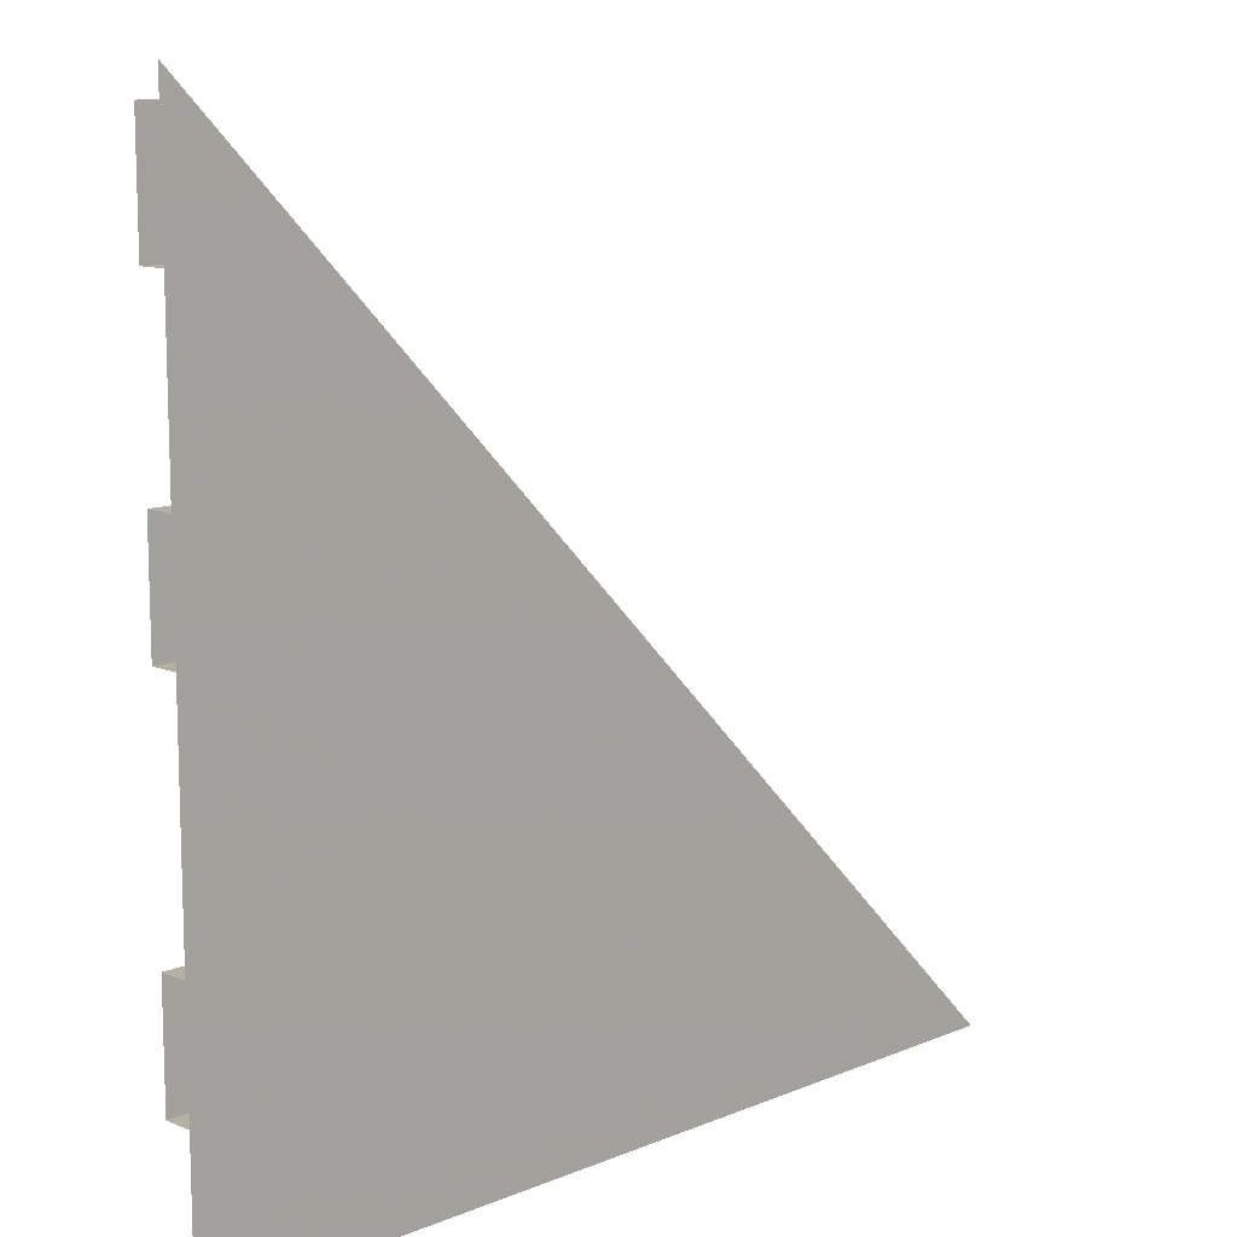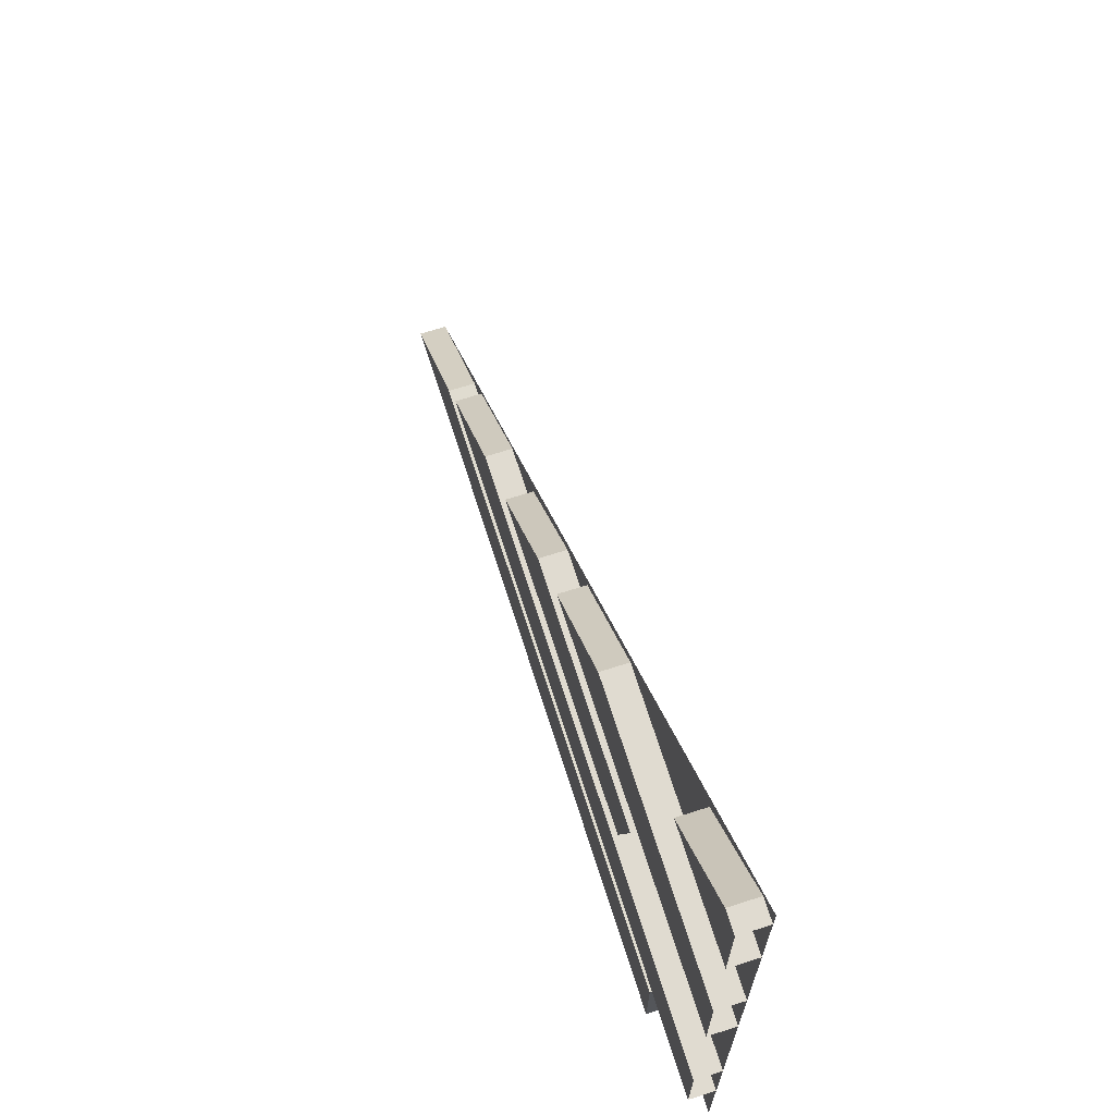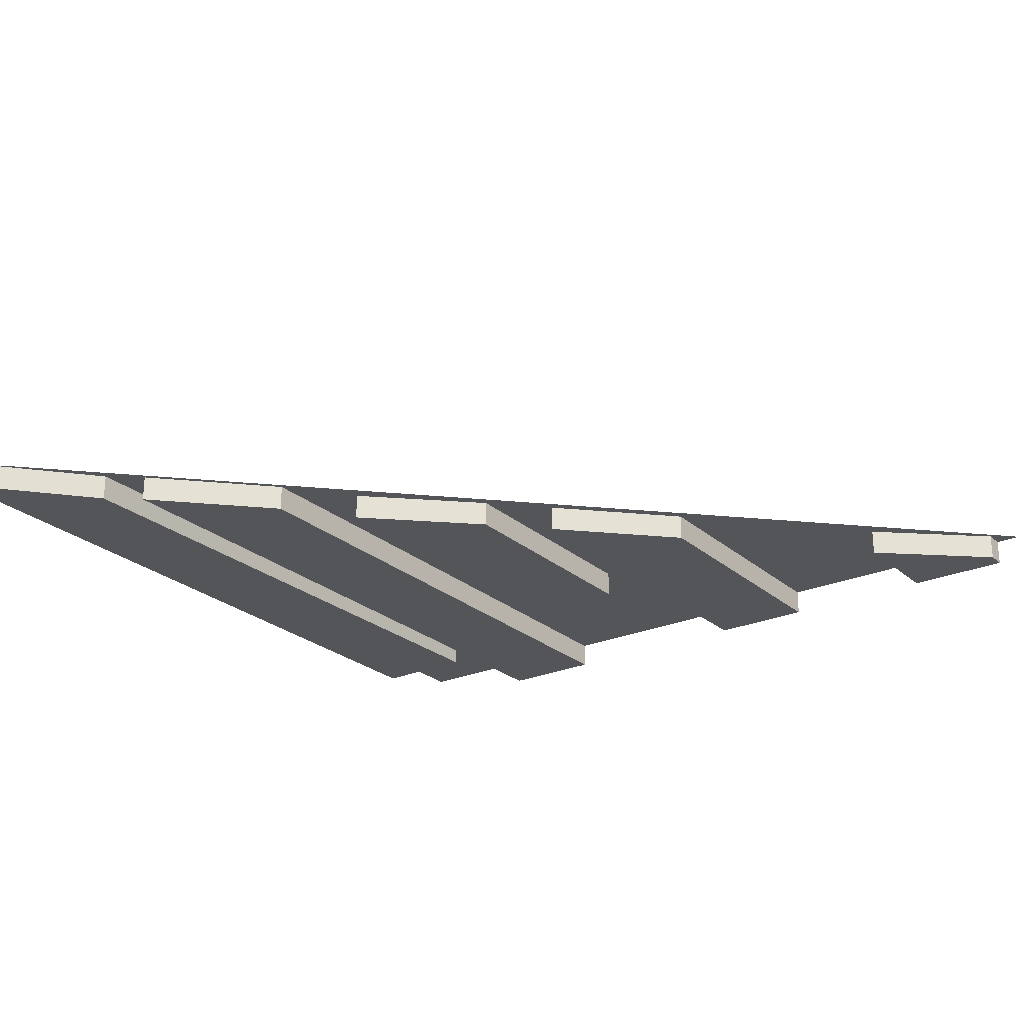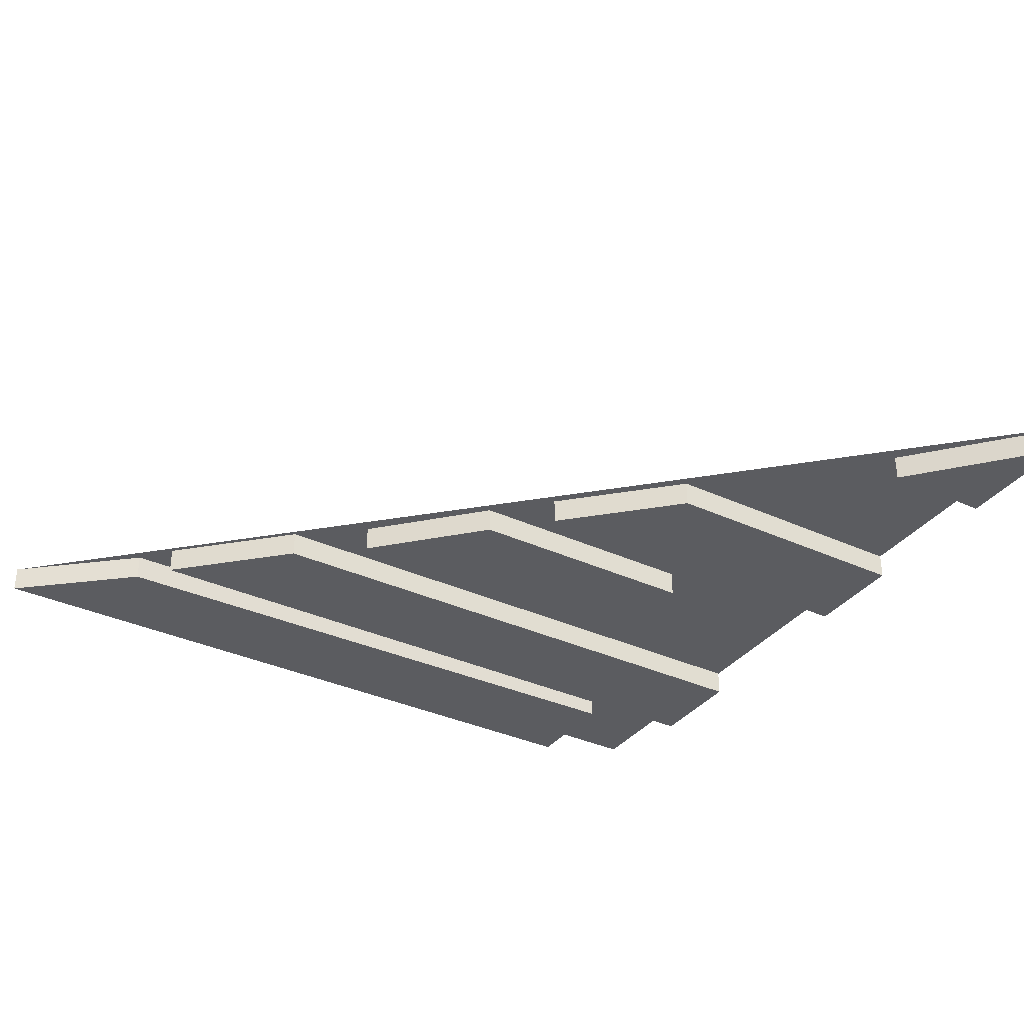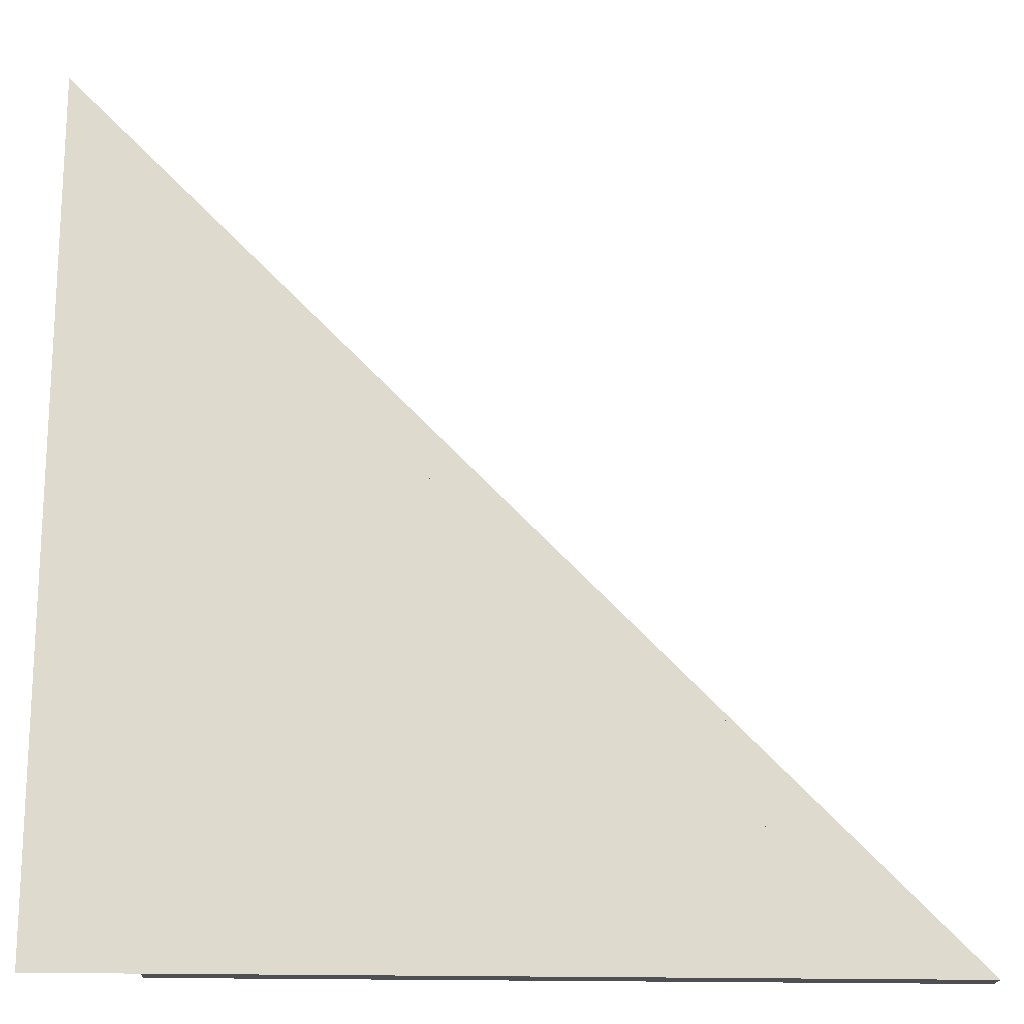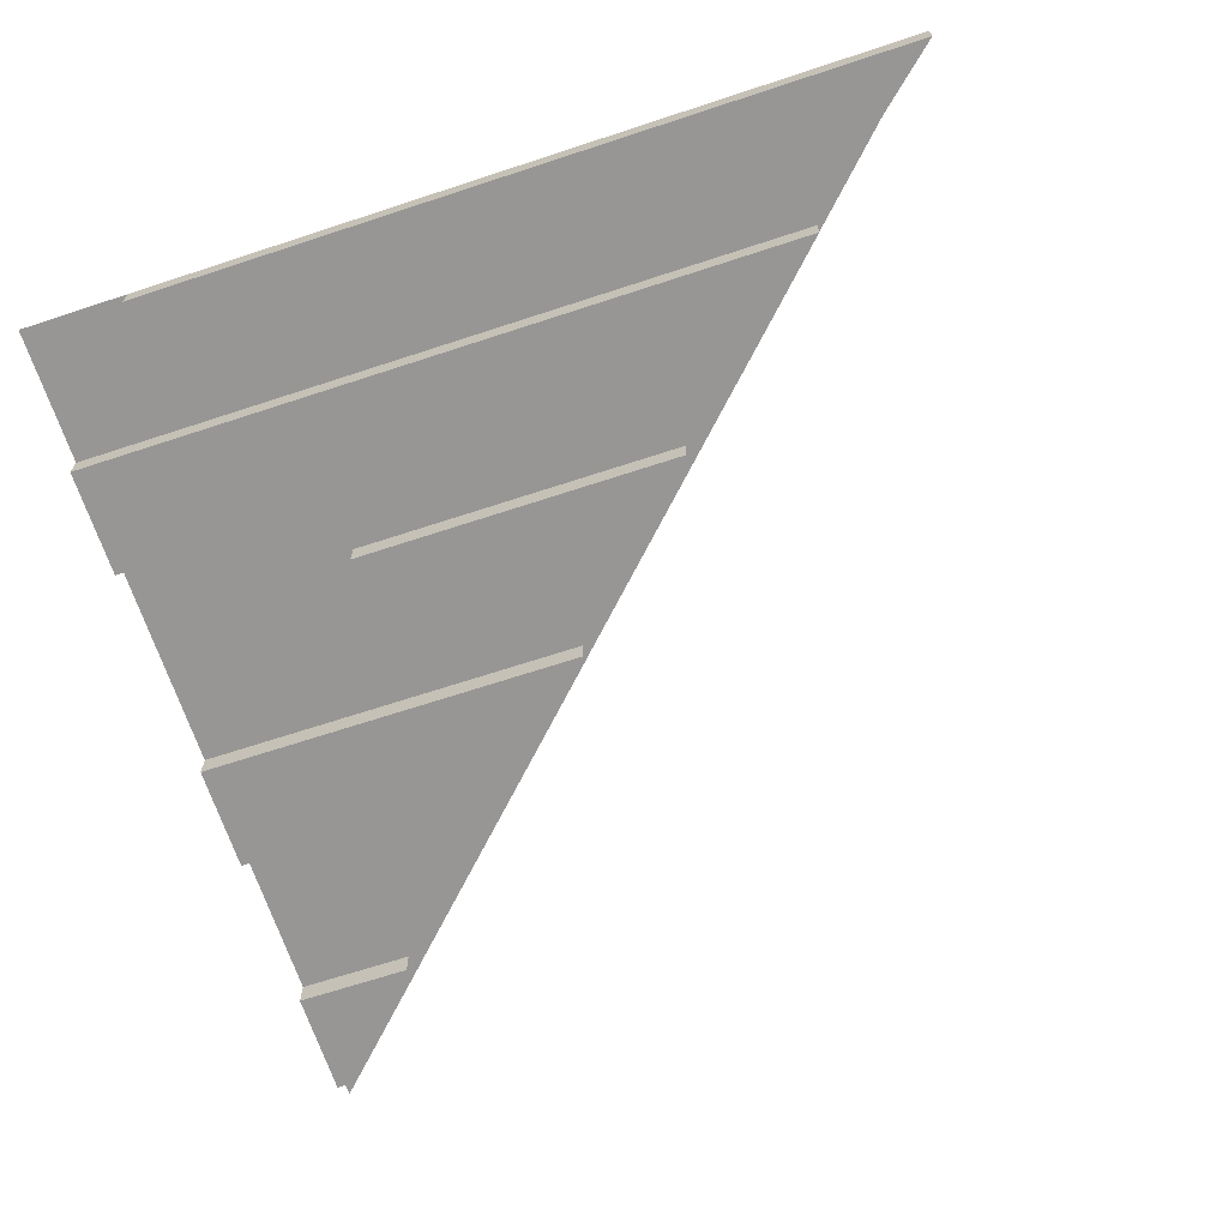
<metadata>
{"format":"obj","ext":"obj","renderer":"f3d","projection":"perspective","resolution":1024,"background":"white","views":[{"elev":11.5,"azim":135.1,"up":"+Z"},{"elev":70.1,"azim":72.3,"up":"+Z"},{"elev":-24.7,"azim":-54.4,"up":"+Y"},{"elev":-34.8,"azim":-31.7,"up":"+Y"},{"elev":-18.1,"azim":176.9,"up":"+Z"},{"elev":-67.8,"azim":-161.8,"up":"+Y"}]}
</metadata>
<code>
o ground_decor/5392
v -64 -4 -64
v -47 -4 -49
v -47 0 -49
v -64 0 -64
v 48 0 -64
v 48 -4 -64
v 48 -4 -48
v 48 0 -48
v 64 0 -64
v 64 0 64
v 22 -4 20
v 6 -4 4
v 64 -4 4
v 64 -4 20
v 22 0 20
v 6 0 4
v 64 0 4
v -27 -4 -28
v -43 -4 -44
v 64 -4 -44
v 64 -4 -28
v -27 0 -28
v -43 0 -44
v 64 0 -44
v 61 -4 60
v 47 -4 44
v 64 -4 44
v 64 -4 60
v 61 0 60
v 47 0 44
v 64 0 44
v 64 0 -28
v 36 -4 -4
v 36 0 -4
v -2 0 -4
v -2 -4 -4
v 32 -4 -20
v 32 0 -20
v -17 -4 -20
v -17 0 -20
v 64 0 20
v 64 0 60
f 1 2 3
f 1 3 4
f 1 4 5
f 1 5 6
f 1 6 2
f 2 6 7
f 2 7 3
f 3 7 8
f 8 7 6
f 8 6 5
f 4 9 10
f 11 12 13
f 11 13 14
f 11 14 15
f 11 15 16
f 11 16 12
f 12 16 17
f 12 17 13
f 18 19 20
f 18 20 21
f 18 21 22
f 18 22 23
f 18 23 19
f 19 23 24
f 19 24 20
f 25 26 27
f 25 27 28
f 25 28 29
f 25 29 30
f 25 30 26
f 26 30 31
f 26 31 27
f 21 32 22
f 33 34 35
f 33 35 36
f 33 36 37
f 33 37 34
f 34 37 38
f 38 37 39
f 38 39 40
f 40 39 35
f 35 39 36
f 36 39 37
f 14 41 15
f 28 42 29

</code>
